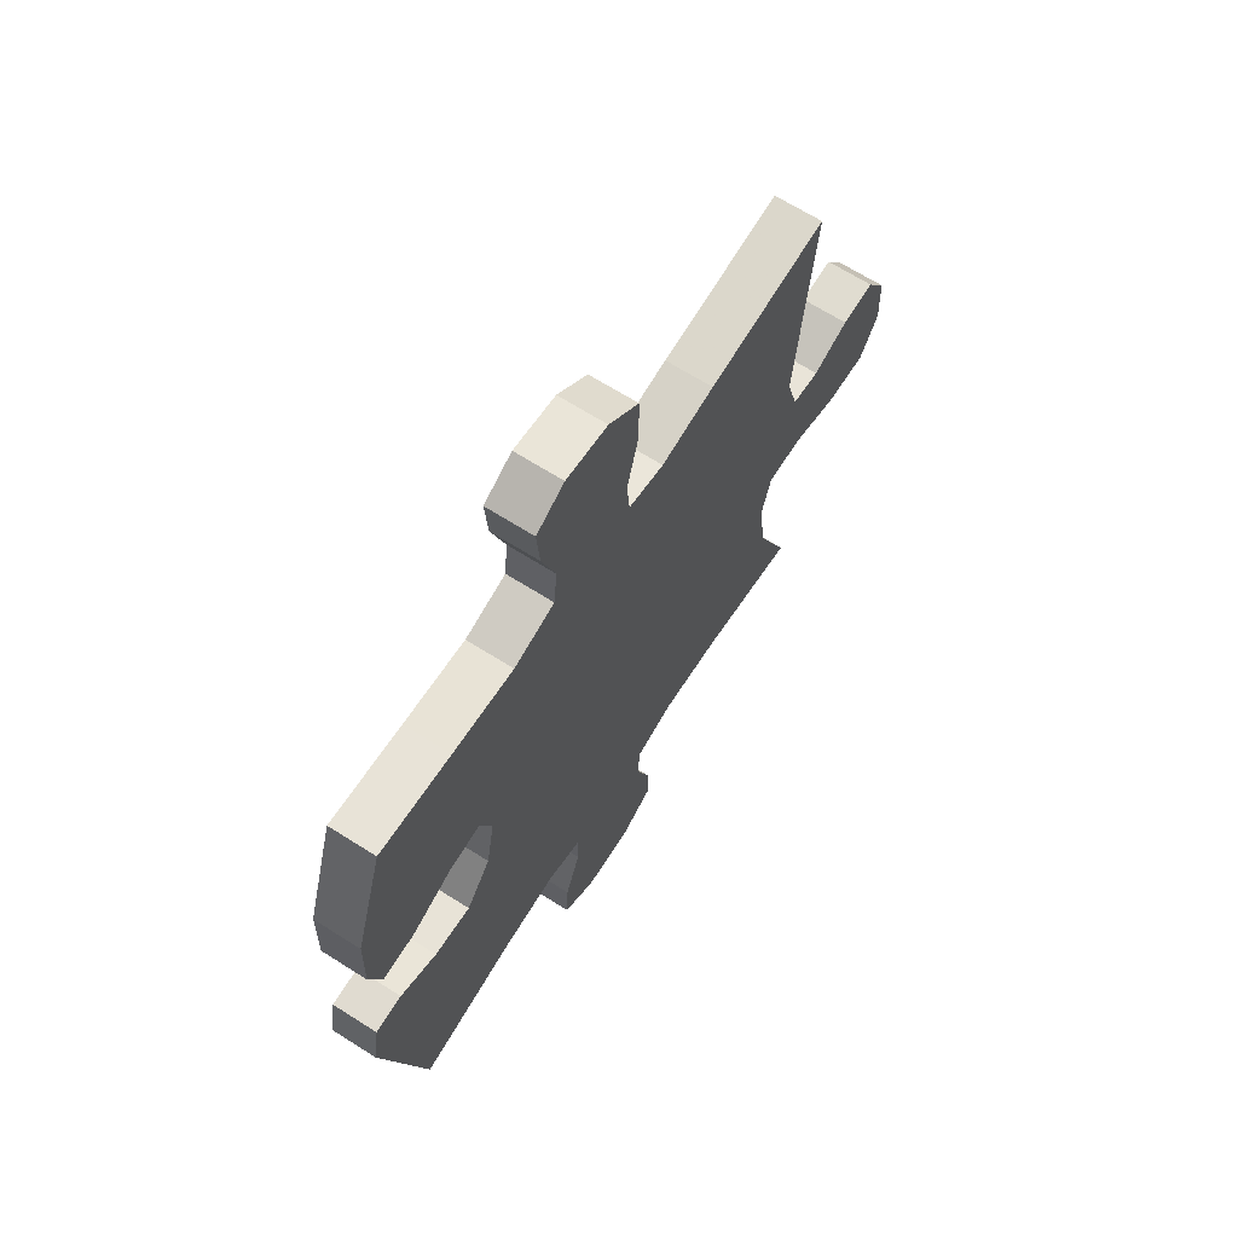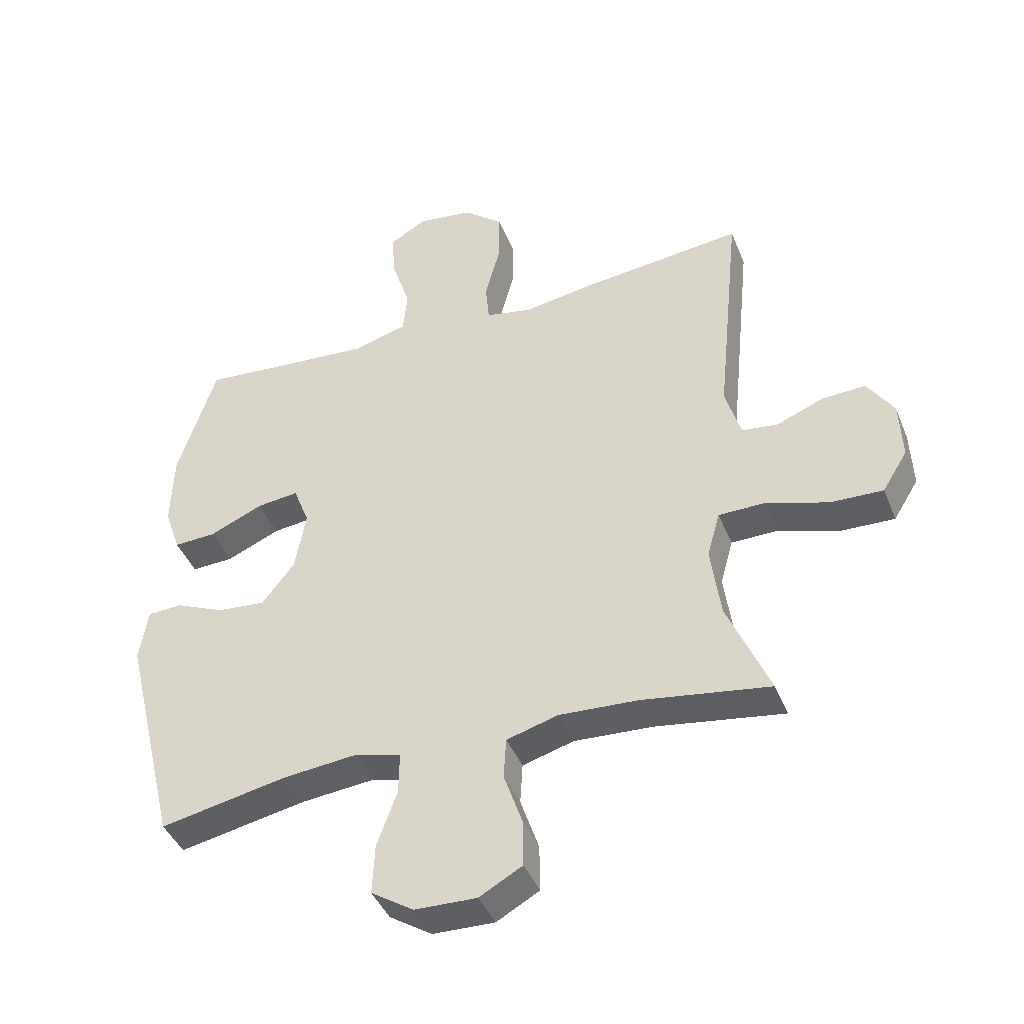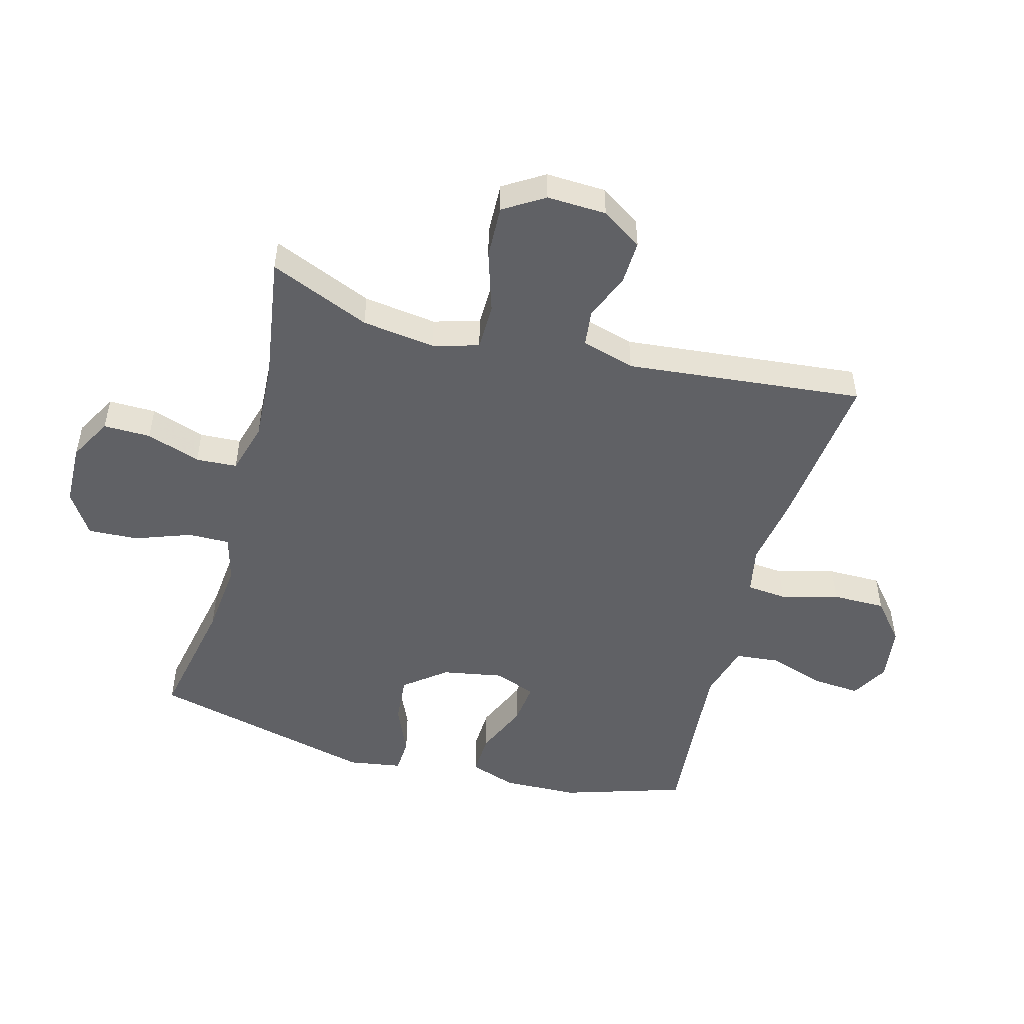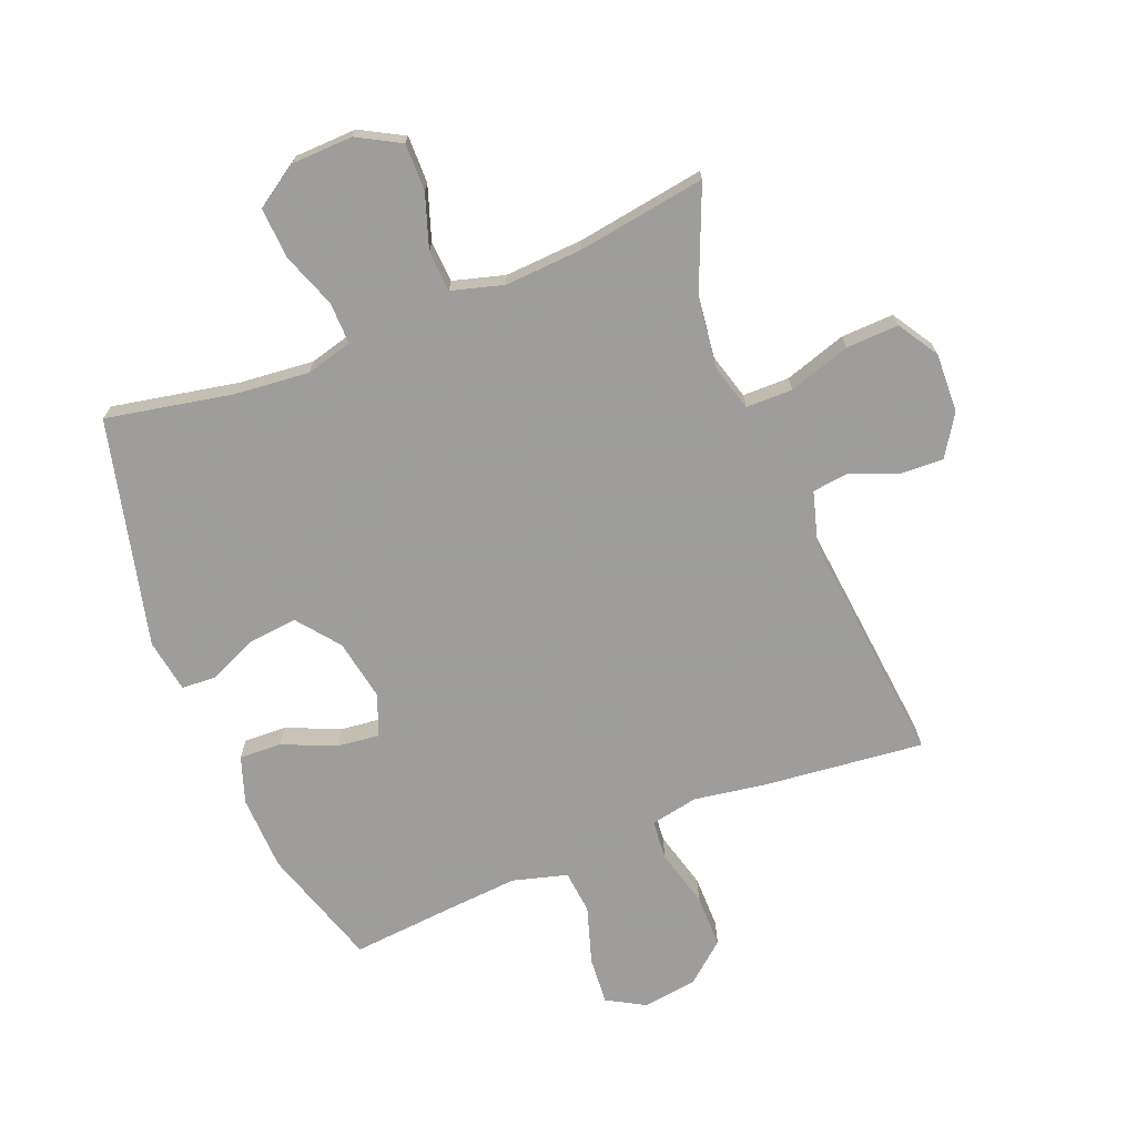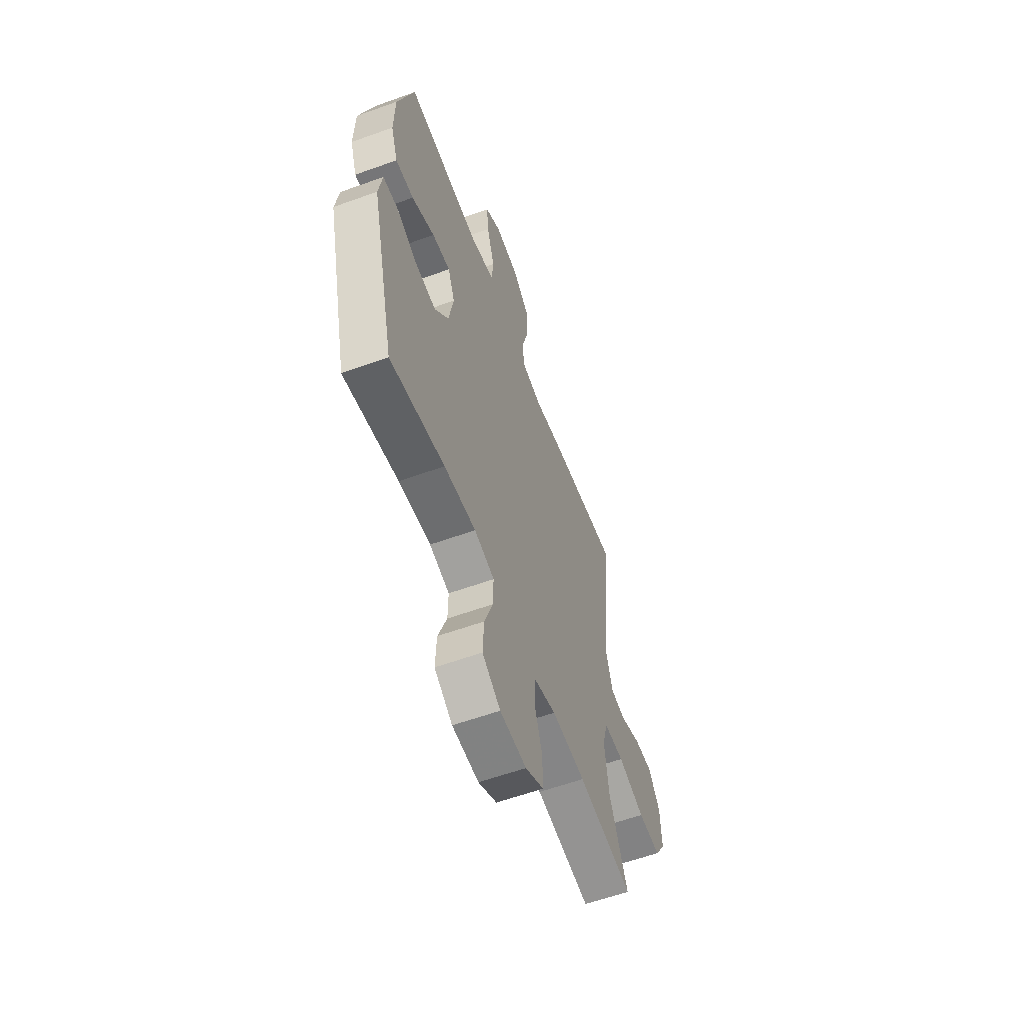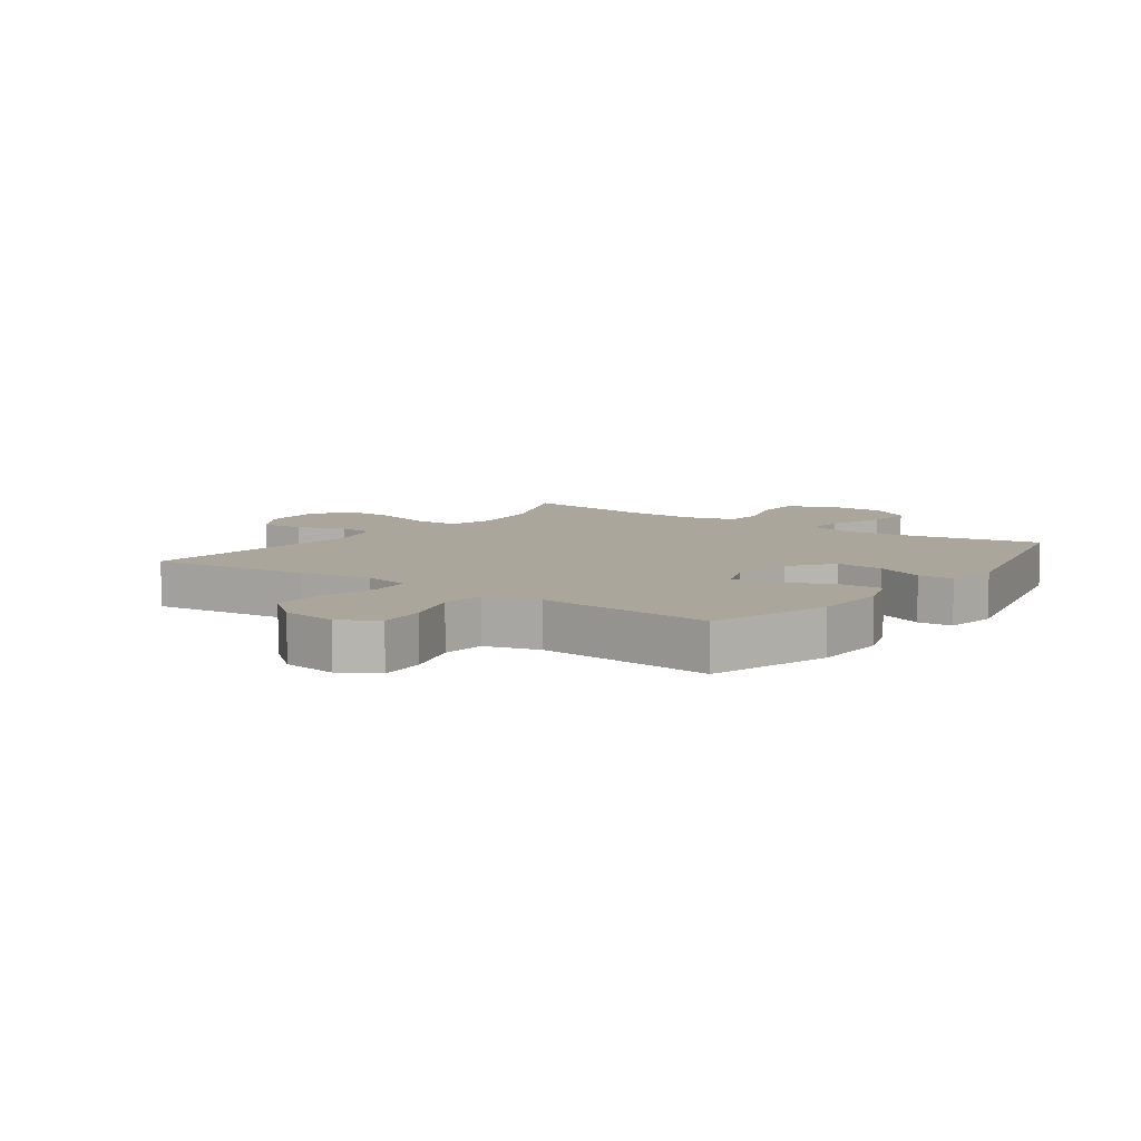
<metadata>
{"format":"obj","ext":"obj","renderer":"f3d","projection":"perspective","resolution":1024,"background":"white","views":[{"elev":67.0,"azim":122.4,"up":"+Z"},{"elev":-42.2,"azim":-159.0,"up":"+Z"},{"elev":-50.2,"azim":-105.1,"up":"+Y"},{"elev":-70.7,"azim":-158.0,"up":"+Y"},{"elev":-59.1,"azim":110.4,"up":"+Z"},{"elev":7.9,"azim":35.7,"up":"+Y"}]}
</metadata>
<code>
v -0.5 0.07 -0.5
v -0.431 0.07 -0.336
v -0.415 0.07 -0.217
v -0.436 0.07 -0.142
v -0.512 0.07 -0.141
v -0.613 0.07 -0.173
v -0.699 0.07 -0.176
v -0.74 0.07 -0.11
v -0.736 0.07 -0.013
v -0.693 0.07 0.053
v -0.622 0.07 0.05
v -0.545 0.07 0.019
v -0.486 0.07 0.026
v -0.461 0.07 0.113
v -0.5 0.07 0.5
v -0.238 0.07 0.471
v -0.121 0.07 0.452
v -0.044 0.07 0.467
v -0.038 0.07 0.532
v -0.063 0.07 0.626
v -0.063 0.07 0.713
v 0.002 0.07 0.767
v 0.092 0.07 0.779
v 0.153 0.07 0.744
v 0.147 0.07 0.666
v 0.117 0.07 0.573
v 0.124 0.07 0.502
v 0.213 0.07 0.477
v 0.346 0.07 0.487
v 0.5 0.07 0.5
v 0.562 0.07 0.303
v 0.566 0.07 0.18
v 0.54 0.07 0.104
v 0.471 0.07 0.107
v 0.384 0.07 0.145
v 0.315 0.07 0.153
v 0.289 0.07 0.086
v 0.307 0.07 -0.014
v 0.36 0.07 -0.082
v 0.439 0.07 -0.075
v 0.519 0.07 -0.04
v 0.576 0.07 -0.043
v 0.59 0.07 -0.13
v 0.5 0.07 -0.5
v 0.293 0.07 -0.459
v 0.172 0.07 -0.447
v 0.096 0.07 -0.467
v 0.097 0.07 -0.535
v 0.13 0.07 -0.626
v 0.134 0.07 -0.708
v 0.065 0.07 -0.753
v -0.036 0.07 -0.756
v -0.106 0.07 -0.717
v -0.105 0.07 -0.64
v -0.075 0.07 -0.552
v -0.079 0.07 -0.485
v -0.163 0.07 -0.461
v -0.291 0.07 -0.468
v -0.5 0 -0.5
v -0.431 0 -0.336
v -0.415 0 -0.217
v -0.436 0 -0.142
v -0.512 0 -0.141
v -0.613 0 -0.173
v -0.699 0 -0.176
v -0.74 0 -0.11
v -0.736 0 -0.013
v -0.693 0 0.053
v -0.622 0 0.05
v -0.545 0 0.019
v -0.486 0 0.026
v -0.461 0 0.113
v -0.5 0 0.5
v -0.238 0 0.471
v -0.121 0 0.452
v -0.044 0 0.467
v -0.038 0 0.532
v -0.063 0 0.626
v -0.063 0 0.713
v 0.002 0 0.767
v 0.092 0 0.779
v 0.153 0 0.744
v 0.147 0 0.666
v 0.117 0 0.573
v 0.124 0 0.502
v 0.213 0 0.477
v 0.346 0 0.487
v 0.5 0 0.5
v 0.562 0 0.303
v 0.566 0 0.18
v 0.54 0 0.104
v 0.471 0 0.107
v 0.384 0 0.145
v 0.315 0 0.153
v 0.289 0 0.086
v 0.307 0 -0.014
v 0.36 0 -0.082
v 0.439 0 -0.075
v 0.519 0 -0.04
v 0.576 0 -0.043
v 0.59 0 -0.13
v 0.5 0 -0.5
v 0.293 0 -0.459
v 0.172 0 -0.447
v 0.096 0 -0.467
v 0.097 0 -0.535
v 0.13 0 -0.626
v 0.134 0 -0.708
v 0.065 0 -0.753
v -0.036 0 -0.756
v -0.106 0 -0.717
v -0.105 0 -0.64
v -0.075 0 -0.552
v -0.079 0 -0.485
v -0.163 0 -0.461
v -0.291 0 -0.468
f 52 53 54 55
f 52 55 56
f 51 52 56
f 48 49 50 51
f 47 48 51 56
f 46 47 56 57
f 42 43 44 45
f 40 41 42 45
f 39 40 45 46
f 38 39 46 57
f 32 33 34 35
f 32 35 36
f 29 30 31 32
f 28 29 32 36
f 27 28 36 37
f 23 24 25 26
f 23 26 27
f 22 23 27
f 19 20 21 22
f 18 19 22 27
f 14 15 16 17
f 13 14 17 18
f 9 10 11 12
f 9 12 13
f 8 9 13
f 5 6 7 8
f 4 5 8 13
f 58 1 2
f 58 2 3
f 57 58 3 4
f 27 37 38 57
f 18 27 57
f 4 13 18 57
f 113 112 111 110
f 114 113 110
f 114 110 109
f 109 108 107 106
f 114 109 106 105
f 115 114 105 104
f 103 102 101 100
f 103 100 99 98
f 104 103 98 97
f 115 104 97 96
f 93 92 91 90
f 94 93 90
f 90 89 88 87
f 94 90 87 86
f 95 94 86 85
f 84 83 82 81
f 85 84 81
f 85 81 80
f 80 79 78 77
f 85 80 77 76
f 75 74 73 72
f 76 75 72 71
f 70 69 68 67
f 71 70 67
f 71 67 66
f 66 65 64 63
f 71 66 63 62
f 60 59 116
f 61 60 116
f 62 61 116 115
f 115 96 95 85
f 115 85 76
f 115 76 71 62
f 1 59 60 2
f 2 60 61 3
f 3 61 62 4
f 4 62 63 5
f 5 63 64 6
f 6 64 65 7
f 7 65 66 8
f 8 66 67 9
f 9 67 68 10
f 10 68 69 11
f 11 69 70 12
f 12 70 71 13
f 13 71 72 14
f 14 72 73 15
f 15 73 74 16
f 16 74 75 17
f 17 75 76 18
f 18 76 77 19
f 19 77 78 20
f 20 78 79 21
f 21 79 80 22
f 22 80 81 23
f 23 81 82 24
f 24 82 83 25
f 25 83 84 26
f 26 84 85 27
f 27 85 86 28
f 28 86 87 29
f 29 87 88 30
f 30 88 89 31
f 31 89 90 32
f 32 90 91 33
f 33 91 92 34
f 34 92 93 35
f 35 93 94 36
f 36 94 95 37
f 37 95 96 38
f 38 96 97 39
f 39 97 98 40
f 40 98 99 41
f 41 99 100 42
f 42 100 101 43
f 43 101 102 44
f 44 102 103 45
f 45 103 104 46
f 46 104 105 47
f 47 105 106 48
f 48 106 107 49
f 49 107 108 50
f 50 108 109 51
f 51 109 110 52
f 52 110 111 53
f 53 111 112 54
f 54 112 113 55
f 55 113 114 56
f 56 114 115 57
f 57 115 116 58
f 58 116 59 1

</code>
